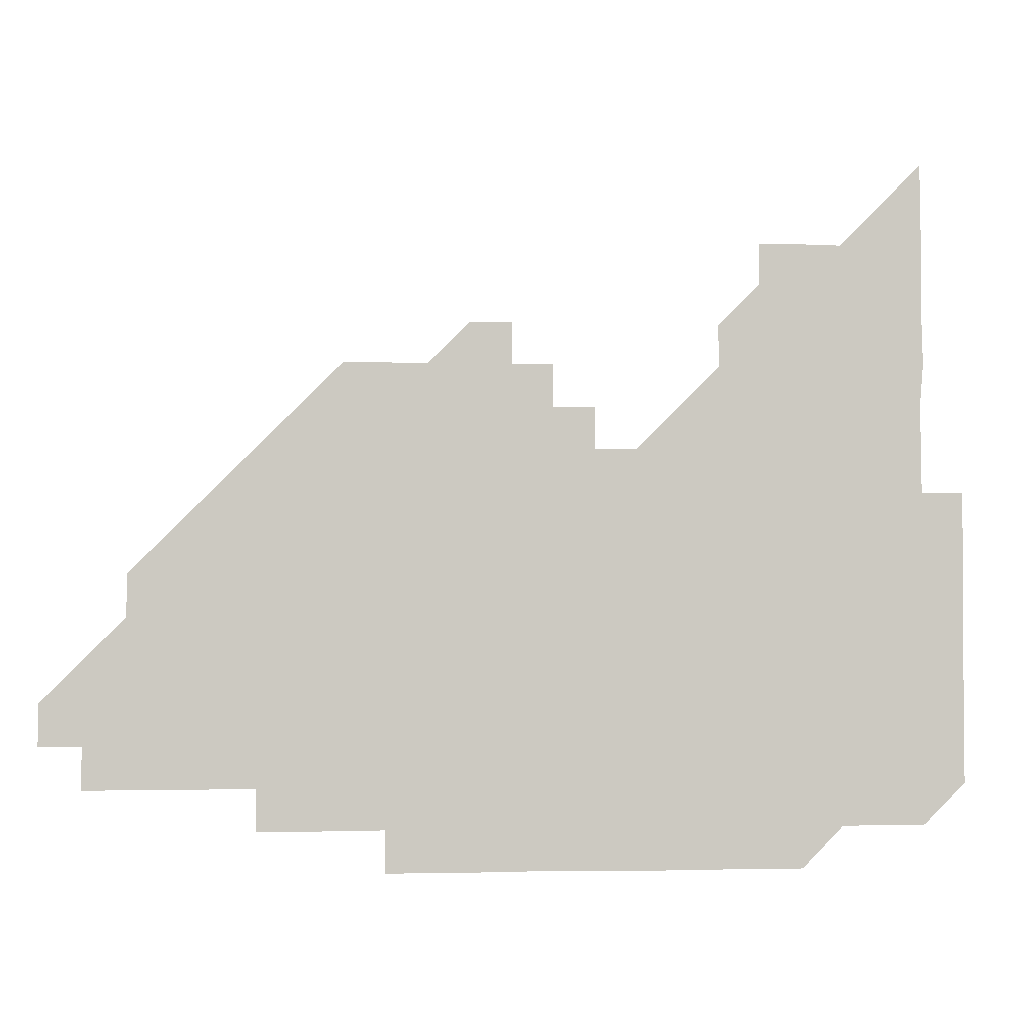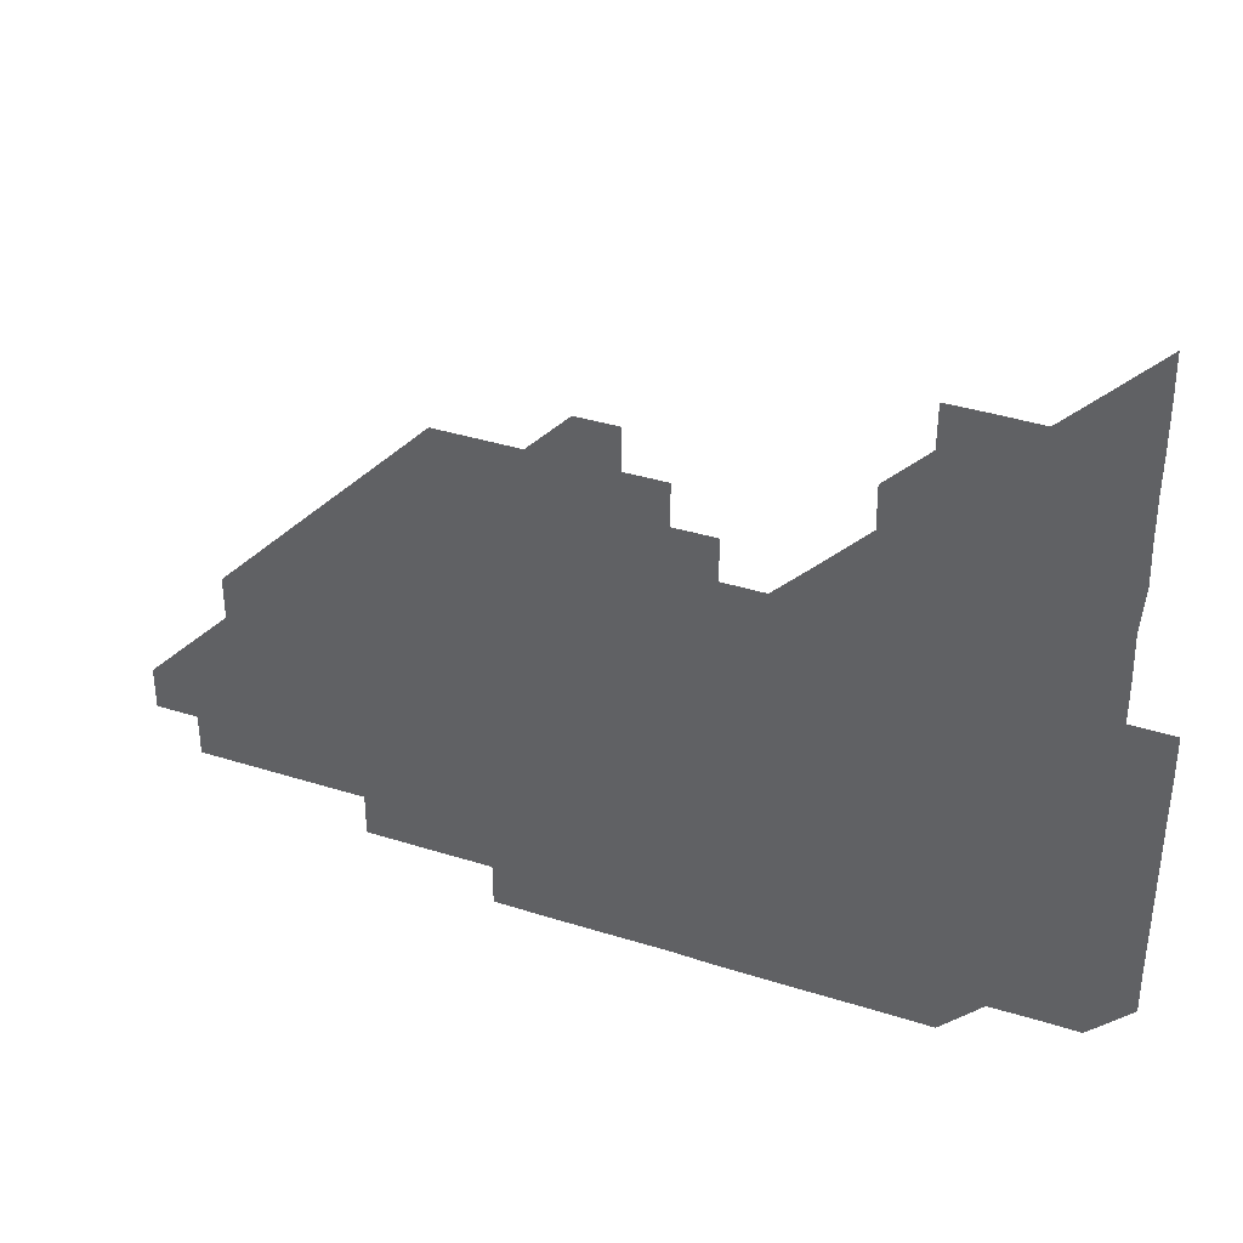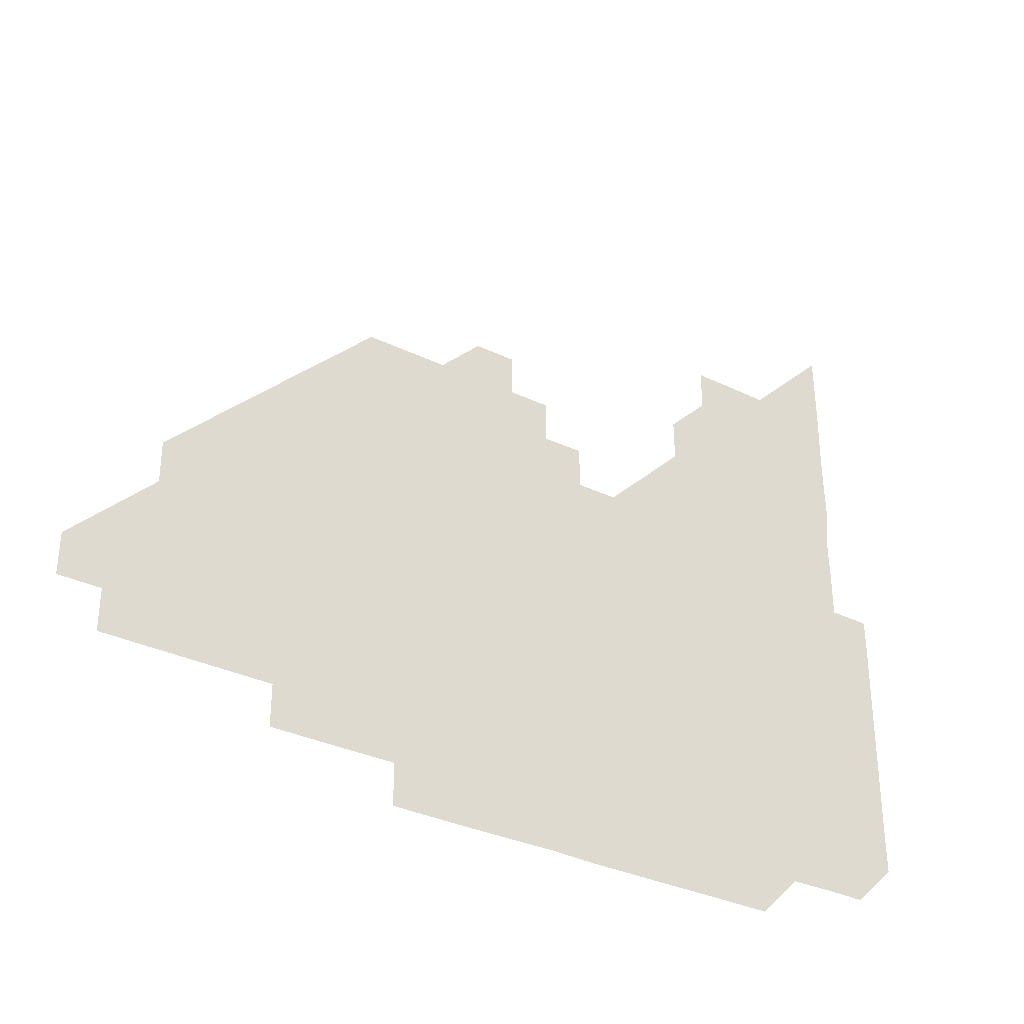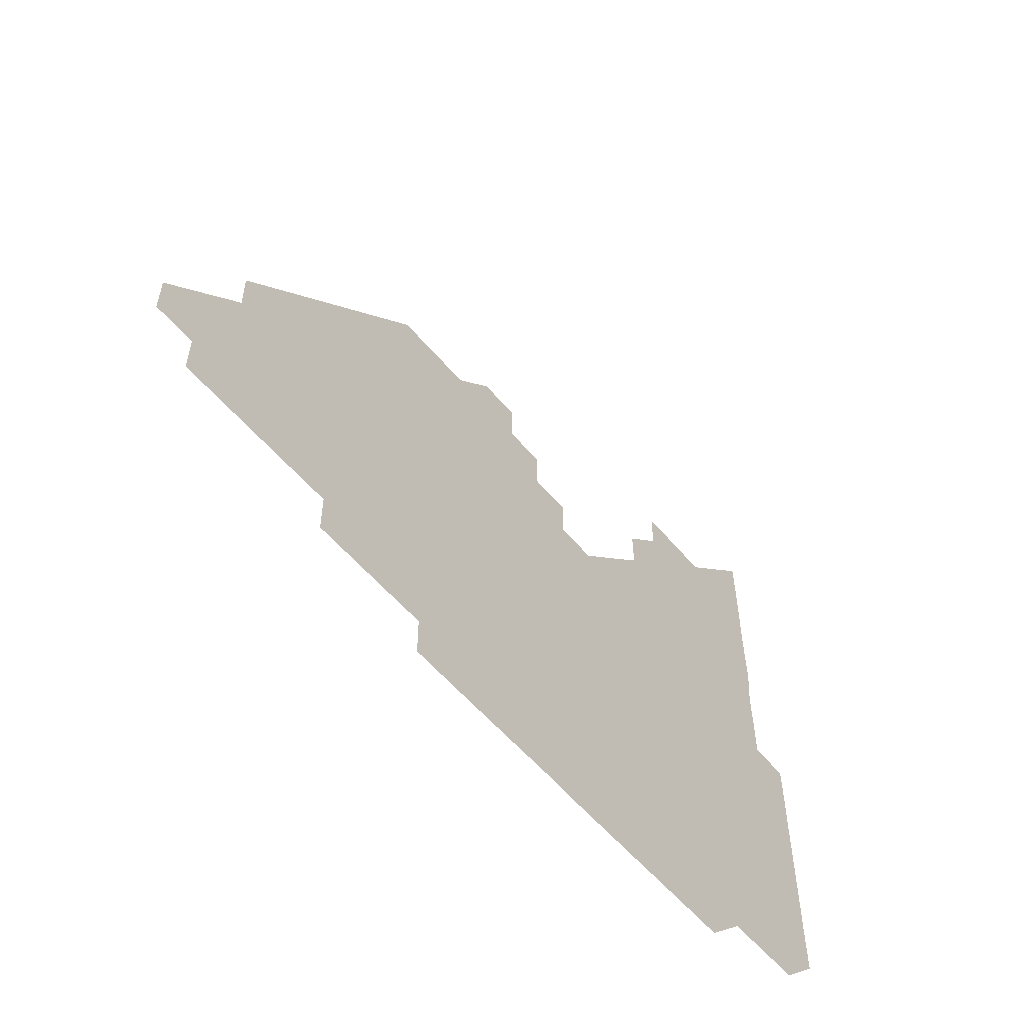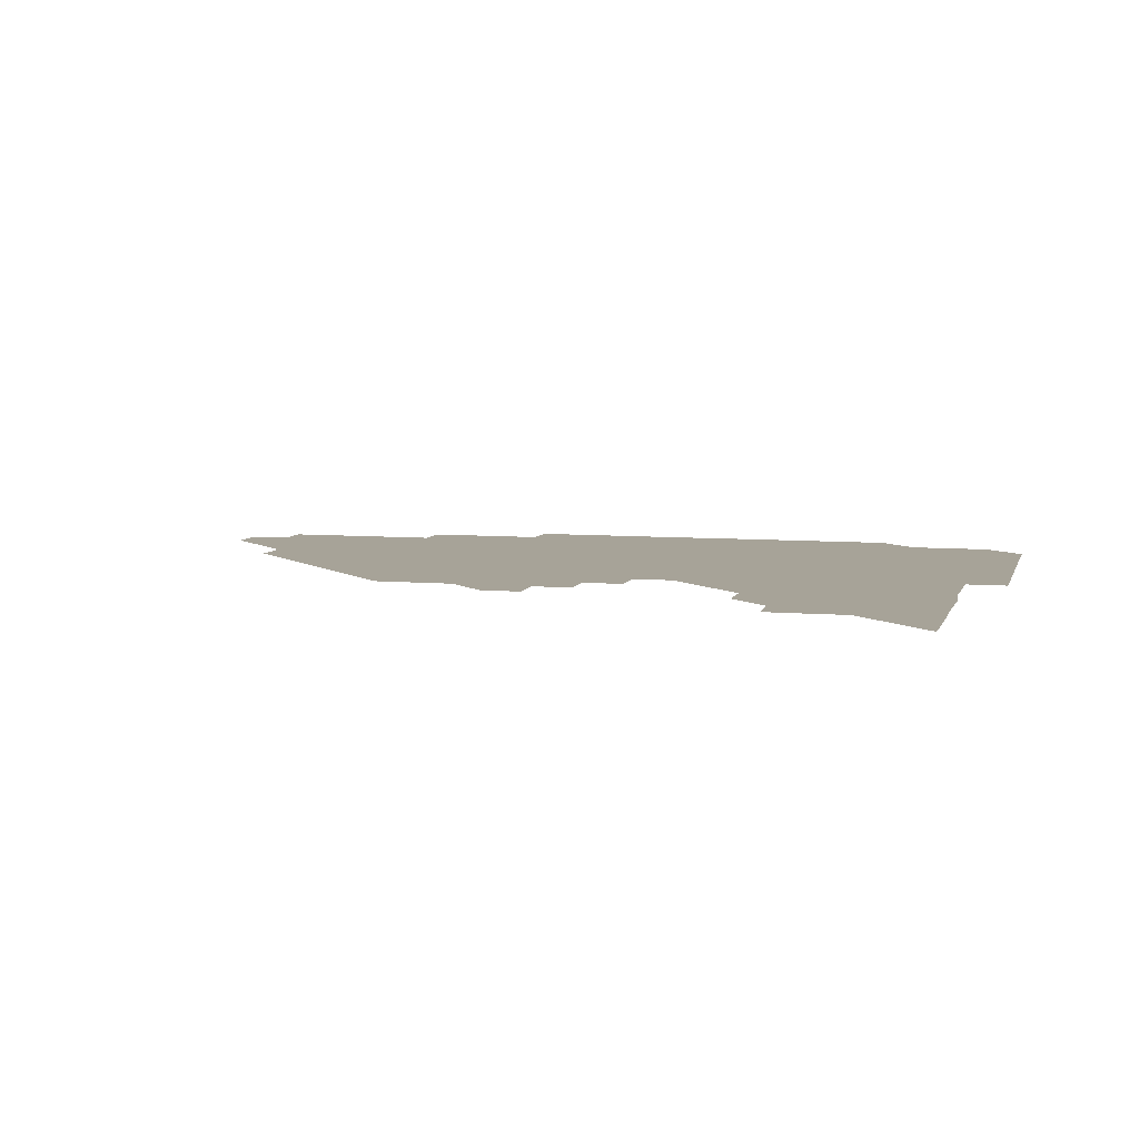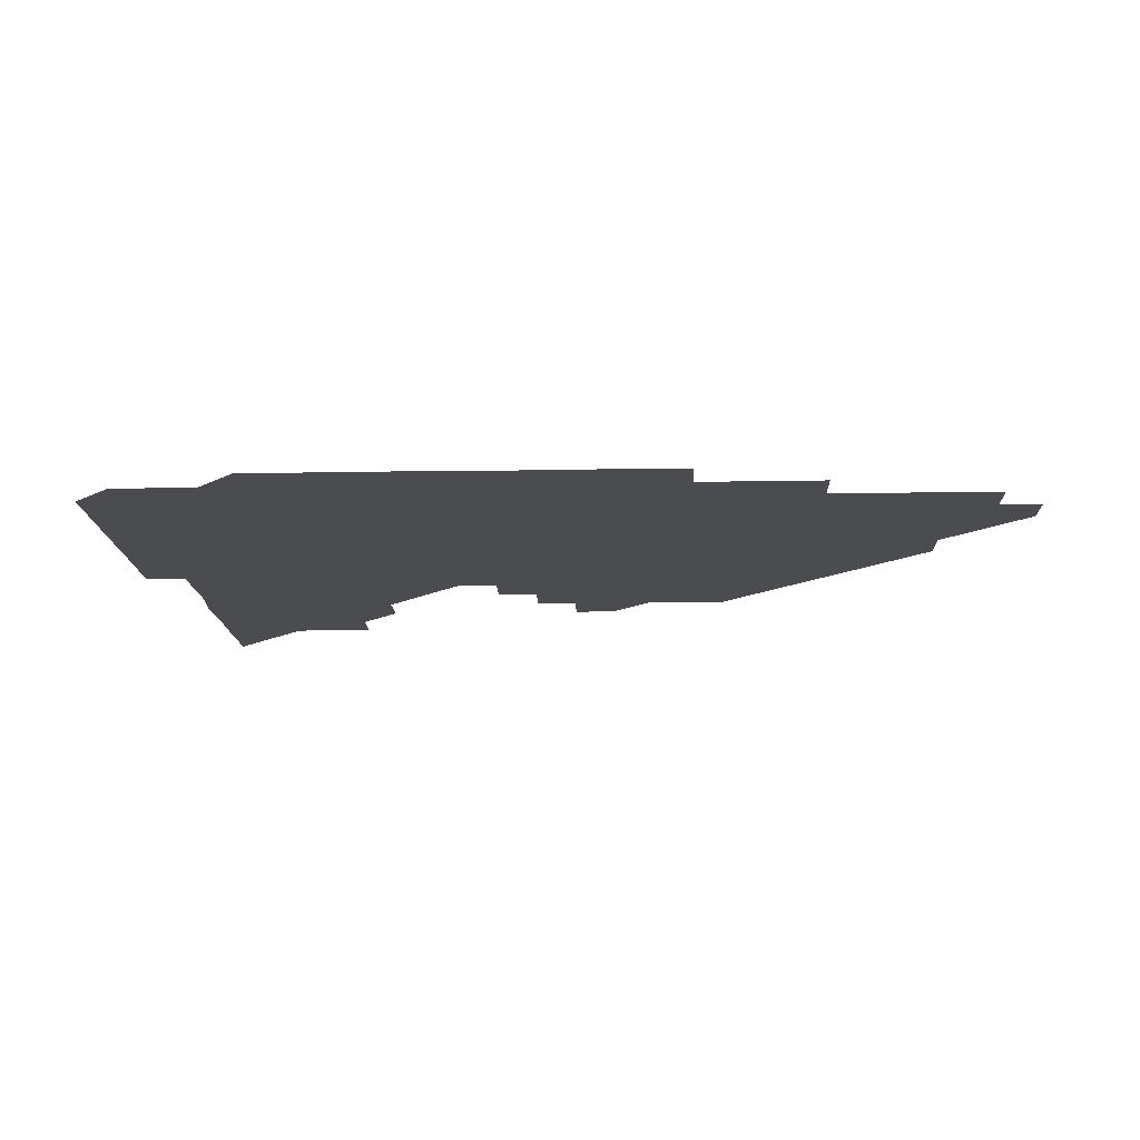
<metadata>
{"format":"obj","ext":"obj","renderer":"f3d","projection":"perspective","resolution":1024,"background":"white","views":[{"elev":-2.4,"azim":173.3,"up":"+Y"},{"elev":37.1,"azim":-157.7,"up":"+Y"},{"elev":-33.3,"azim":146.5,"up":"+Y"},{"elev":-56.2,"azim":129.3,"up":"+Y"},{"elev":6.8,"azim":-165.3,"up":"+Z"},{"elev":-14.8,"azim":2.2,"up":"+Z"}]}
</metadata>
<code>
v 270.8 195.8 0
v 271 210.8 0
v 270.9 225.9 0
v 270.9 240.9 0
v 270.9 255.9 0
v 270.9 271 0
v 270.8 286 0
v 270.9 300.8 0
v 285.8 181 0
v 286.1 196.1 0
v 286.1 211 0
v 286.1 226 0
v 286.1 241 0
v 286 256 0
v 286.1 271 0
v 286.1 286 0
v 286 301 0
v 286.1 316.2 0
v 286.5 331.5 0
v 285.2 347.7 0
v 285.6 360.6 0
v 285.8 375.6 0
v 285.7 391 0
v 285.8 405.9 0
v 286 420.7 0
v 300.8 181 0
v 301.1 196.1 0
v 301.1 211.1 0
v 301.1 226.1 0
v 301 241 0
v 301 256 0
v 301.1 271 0
v 301.1 286 0
v 301 301 0
v 300.9 315.9 0
v 300.9 330.8 0
v 301.7 346.1 0
v 301.5 361.2 0
v 300.6 376.3 0
v 301 390.9 0
v 301.1 405.5 0
v 316.1 180.8 0
v 316 196.1 0
v 316 211 0
v 316 226 0
v 316 241 0
v 316 256 0
v 316.1 271 0
v 316.1 286 0
v 316 301 0
v 316.1 316 0
v 316.1 330.9 0
v 316 346 0
v 316.1 360.9 0
v 316.3 376 0
v 316 390.7 0
v 330.9 165.8 0
v 331.1 181.2 0
v 331 196 0
v 331 211 0
v 330.9 226 0
v 331 241 0
v 330.9 256 0
v 331.1 271 0
v 331.1 286 0
v 331 301 0
v 331 316 0
v 331.1 330.9 0
v 331 346 0
v 331.1 360.9 0
v 331.2 375.9 0
v 330.8 390.9 0
v 345.8 165.8 0
v 346.1 181 0
v 346.1 196.1 0
v 346 211 0
v 346 226 0
v 345.9 241 0
v 346 256 0
v 346.1 271 0
v 346.1 286 0
v 346.1 301 0
v 346 316 0
v 346 331 0
v 346 346 0
v 346 361 0
v 346 375.9 0
v 345.9 390.9 0
v 360.8 165.8 0
v 361.2 181.1 0
v 361 196 0
v 361 211 0
v 361 226 0
v 361 241 0
v 361 256 0
v 361.1 271 0
v 361 286 0
v 361.1 301 0
v 361.1 315.9 0
v 361 331 0
v 360.8 346.1 0
v 361 361 0
v 375.7 165.7 0
v 376.1 181.2 0
v 376.1 196 0
v 376.1 211 0
v 376 226 0
v 376.1 241.1 0
v 376.1 256 0
v 376.1 271 0
v 376 286 0
v 376.1 301 0
v 376 316 0
v 375.9 330.9 0
v 390.6 165.7 0
v 391.1 181.1 0
v 391.1 196.1 0
v 391 211 0
v 391.1 226 0
v 391.1 241 0
v 391 256 0
v 391 271 0
v 391 286 0
v 391 301 0
v 391 316 0
v 405.4 165.7 0
v 406.1 181.2 0
v 406.1 196.1 0
v 406 211 0
v 406 226 0
v 406 241 0
v 406 256 0
v 406 271 0
v 406.1 286 0
v 406 301 0
v 406 316 0
v 406 331.1 0
v 420.6 166.2 0
v 421.1 181.2 0
v 421 196 0
v 421 211 0
v 421.1 226 0
v 421 241 0
v 421 256 0
v 421 271 0
v 421 286 0
v 421 301 0
v 421 316 0
v 421 331 0
v 421 346.1 0
v 435.9 166 0
v 436.1 181.1 0
v 436 196 0
v 436 211 0
v 436 226 0
v 436 241 0
v 436 256 0
v 436 271 0
v 436 286 0
v 436 301 0
v 436 316 0
v 436 331 0
v 436 346 0
v 436 361 0
v 450.9 165.9 0
v 451 181.1 0
v 451 196 0
v 451 211 0
v 451 226 0
v 451 241 0
v 451 256 0
v 451 271 0
v 451 286 0
v 451 301 0
v 451 316 0
v 451 331 0
v 451 346 0
v 450.9 361 0
v 465.9 165.9 0
v 466 181 0
v 466 196 0
v 466 211 0
v 466 226 0
v 466 241 0
v 466 256 0
v 466 271 0
v 466 286 0
v 466 301 0
v 466 316 0
v 466 331 0
v 465.9 346 0
v 480.9 166 0
v 481 181.1 0
v 481 196 0
v 481 211 0
v 481 226 0
v 481 241 0
v 481 256 0
v 481 271 0
v 481 286 0
v 481 301 0
v 481 316 0
v 481 331 0
v 481 346 0
v 496 181 0
v 496 196.1 0
v 496 211 0
v 496 226 0
v 496 241 0
v 496 256 0
v 496 271 0
v 496 286 0
v 496 301 0
v 496 316 0
v 496 331 0
v 496 346 0
v 511 181 0
v 511 196 0
v 511 211 0
v 511 226 0
v 511 241 0
v 511 256 0
v 511 271 0
v 511 286 0
v 511 301 0
v 511 316 0
v 511 331 0
v 526 180.9 0
v 525.9 196 0
v 526 211 0
v 526 226 0
v 526 241 0
v 526 256 0
v 526 271 0
v 526 286 0
v 526 301 0
v 526 316 0
v 541 196 0
v 541 211 0
v 541 226 0
v 541 241 0
v 541 256 0
v 541 271 0
v 541 286 0
v 541 301 0
v 556 196 0
v 556 211.1 0
v 556 226 0
v 556 241 0
v 556 256 0
v 556 271 0
v 556 286 0
v 571 195.9 0
v 571 211 0
v 571 226 0
v 571 241 0
v 571 256 0
v 571 271 0
v 586 196 0
v 586 211 0
v 586 226 0
v 585.9 241 0
v 601 211 0
v 601 226 0
f 9 10 1
f 1 10 2
f 10 11 2
f 2 11 3
f 11 12 3
f 3 12 4
f 12 13 4
f 4 13 5
f 13 14 5
f 5 14 6
f 14 15 6
f 6 15 7
f 15 16 7
f 7 16 8
f 16 17 8
f 9 26 10
f 26 27 10
f 10 27 11
f 27 28 11
f 11 28 12
f 28 29 12
f 12 29 13
f 29 30 13
f 13 30 14
f 30 31 14
f 14 31 15
f 31 32 15
f 15 32 16
f 32 33 16
f 16 33 17
f 33 34 17
f 17 34 18
f 34 35 18
f 18 35 19
f 35 36 19
f 19 36 20
f 36 37 20
f 20 37 21
f 37 38 21
f 21 38 22
f 38 39 22
f 22 39 23
f 39 40 23
f 23 40 24
f 40 41 24
f 24 41 25
f 26 42 27
f 42 43 27
f 27 43 28
f 43 44 28
f 28 44 29
f 44 45 29
f 29 45 30
f 45 46 30
f 30 46 31
f 46 47 31
f 31 47 32
f 47 48 32
f 32 48 33
f 48 49 33
f 33 49 34
f 49 50 34
f 34 50 35
f 50 51 35
f 35 51 36
f 51 52 36
f 36 52 37
f 52 53 37
f 37 53 38
f 53 54 38
f 38 54 39
f 54 55 39
f 39 55 40
f 55 56 40
f 40 56 41
f 57 58 42
f 42 58 43
f 58 59 43
f 43 59 44
f 59 60 44
f 44 60 45
f 60 61 45
f 45 61 46
f 61 62 46
f 46 62 47
f 62 63 47
f 47 63 48
f 63 64 48
f 48 64 49
f 64 65 49
f 49 65 50
f 65 66 50
f 50 66 51
f 66 67 51
f 51 67 52
f 67 68 52
f 52 68 53
f 68 69 53
f 53 69 54
f 69 70 54
f 54 70 55
f 70 71 55
f 55 71 56
f 71 72 56
f 57 73 58
f 73 74 58
f 58 74 59
f 74 75 59
f 59 75 60
f 75 76 60
f 60 76 61
f 76 77 61
f 61 77 62
f 77 78 62
f 62 78 63
f 78 79 63
f 63 79 64
f 79 80 64
f 64 80 65
f 80 81 65
f 65 81 66
f 81 82 66
f 66 82 67
f 82 83 67
f 67 83 68
f 83 84 68
f 68 84 69
f 84 85 69
f 69 85 70
f 85 86 70
f 70 86 71
f 86 87 71
f 71 87 72
f 87 88 72
f 73 89 74
f 89 90 74
f 74 90 75
f 90 91 75
f 75 91 76
f 91 92 76
f 76 92 77
f 92 93 77
f 77 93 78
f 93 94 78
f 78 94 79
f 94 95 79
f 79 95 80
f 95 96 80
f 80 96 81
f 96 97 81
f 81 97 82
f 97 98 82
f 82 98 83
f 98 99 83
f 83 99 84
f 99 100 84
f 84 100 85
f 100 101 85
f 85 101 86
f 101 102 86
f 86 102 87
f 89 103 90
f 103 104 90
f 90 104 91
f 104 105 91
f 91 105 92
f 105 106 92
f 92 106 93
f 106 107 93
f 93 107 94
f 107 108 94
f 94 108 95
f 108 109 95
f 95 109 96
f 109 110 96
f 96 110 97
f 110 111 97
f 97 111 98
f 111 112 98
f 98 112 99
f 112 113 99
f 99 113 100
f 113 114 100
f 100 114 101
f 103 115 104
f 115 116 104
f 104 116 105
f 116 117 105
f 105 117 106
f 117 118 106
f 106 118 107
f 118 119 107
f 107 119 108
f 119 120 108
f 108 120 109
f 120 121 109
f 109 121 110
f 121 122 110
f 110 122 111
f 122 123 111
f 111 123 112
f 123 124 112
f 112 124 113
f 124 125 113
f 113 125 114
f 115 126 116
f 126 127 116
f 116 127 117
f 127 128 117
f 117 128 118
f 128 129 118
f 118 129 119
f 129 130 119
f 119 130 120
f 130 131 120
f 120 131 121
f 131 132 121
f 121 132 122
f 132 133 122
f 122 133 123
f 133 134 123
f 123 134 124
f 134 135 124
f 124 135 125
f 135 136 125
f 126 138 127
f 138 139 127
f 127 139 128
f 139 140 128
f 128 140 129
f 140 141 129
f 129 141 130
f 141 142 130
f 130 142 131
f 142 143 131
f 131 143 132
f 143 144 132
f 132 144 133
f 144 145 133
f 133 145 134
f 145 146 134
f 134 146 135
f 146 147 135
f 135 147 136
f 147 148 136
f 136 148 137
f 148 149 137
f 138 151 139
f 151 152 139
f 139 152 140
f 152 153 140
f 140 153 141
f 153 154 141
f 141 154 142
f 154 155 142
f 142 155 143
f 155 156 143
f 143 156 144
f 156 157 144
f 144 157 145
f 157 158 145
f 145 158 146
f 158 159 146
f 146 159 147
f 159 160 147
f 147 160 148
f 160 161 148
f 148 161 149
f 161 162 149
f 149 162 150
f 162 163 150
f 151 165 152
f 165 166 152
f 152 166 153
f 166 167 153
f 153 167 154
f 167 168 154
f 154 168 155
f 168 169 155
f 155 169 156
f 169 170 156
f 156 170 157
f 170 171 157
f 157 171 158
f 171 172 158
f 158 172 159
f 172 173 159
f 159 173 160
f 173 174 160
f 160 174 161
f 174 175 161
f 161 175 162
f 175 176 162
f 162 176 163
f 176 177 163
f 163 177 164
f 177 178 164
f 165 179 166
f 179 180 166
f 166 180 167
f 180 181 167
f 167 181 168
f 181 182 168
f 168 182 169
f 182 183 169
f 169 183 170
f 183 184 170
f 170 184 171
f 184 185 171
f 171 185 172
f 185 186 172
f 172 186 173
f 186 187 173
f 173 187 174
f 187 188 174
f 174 188 175
f 188 189 175
f 175 189 176
f 189 190 176
f 176 190 177
f 190 191 177
f 177 191 178
f 179 192 180
f 192 193 180
f 180 193 181
f 193 194 181
f 181 194 182
f 194 195 182
f 182 195 183
f 195 196 183
f 183 196 184
f 196 197 184
f 184 197 185
f 197 198 185
f 185 198 186
f 198 199 186
f 186 199 187
f 199 200 187
f 187 200 188
f 200 201 188
f 188 201 189
f 201 202 189
f 189 202 190
f 202 203 190
f 190 203 191
f 203 204 191
f 193 205 194
f 205 206 194
f 194 206 195
f 206 207 195
f 195 207 196
f 207 208 196
f 196 208 197
f 208 209 197
f 197 209 198
f 209 210 198
f 198 210 199
f 210 211 199
f 199 211 200
f 211 212 200
f 200 212 201
f 212 213 201
f 201 213 202
f 213 214 202
f 202 214 203
f 214 215 203
f 203 215 204
f 215 216 204
f 205 217 206
f 217 218 206
f 206 218 207
f 218 219 207
f 207 219 208
f 219 220 208
f 208 220 209
f 220 221 209
f 209 221 210
f 221 222 210
f 210 222 211
f 222 223 211
f 211 223 212
f 223 224 212
f 212 224 213
f 224 225 213
f 213 225 214
f 225 226 214
f 214 226 215
f 226 227 215
f 215 227 216
f 217 228 218
f 228 229 218
f 218 229 219
f 229 230 219
f 219 230 220
f 230 231 220
f 220 231 221
f 231 232 221
f 221 232 222
f 232 233 222
f 222 233 223
f 233 234 223
f 223 234 224
f 234 235 224
f 224 235 225
f 235 236 225
f 225 236 226
f 236 237 226
f 226 237 227
f 229 238 230
f 238 239 230
f 230 239 231
f 239 240 231
f 231 240 232
f 240 241 232
f 232 241 233
f 241 242 233
f 233 242 234
f 242 243 234
f 234 243 235
f 243 244 235
f 235 244 236
f 244 245 236
f 236 245 237
f 238 246 239
f 246 247 239
f 239 247 240
f 247 248 240
f 240 248 241
f 248 249 241
f 241 249 242
f 249 250 242
f 242 250 243
f 250 251 243
f 243 251 244
f 251 252 244
f 244 252 245
f 246 253 247
f 253 254 247
f 247 254 248
f 254 255 248
f 248 255 249
f 255 256 249
f 249 256 250
f 256 257 250
f 250 257 251
f 257 258 251
f 251 258 252
f 253 259 254
f 259 260 254
f 254 260 255
f 260 261 255
f 255 261 256
f 261 262 256
f 256 262 257
f 260 263 261
f 263 264 261
f 261 264 262

</code>
